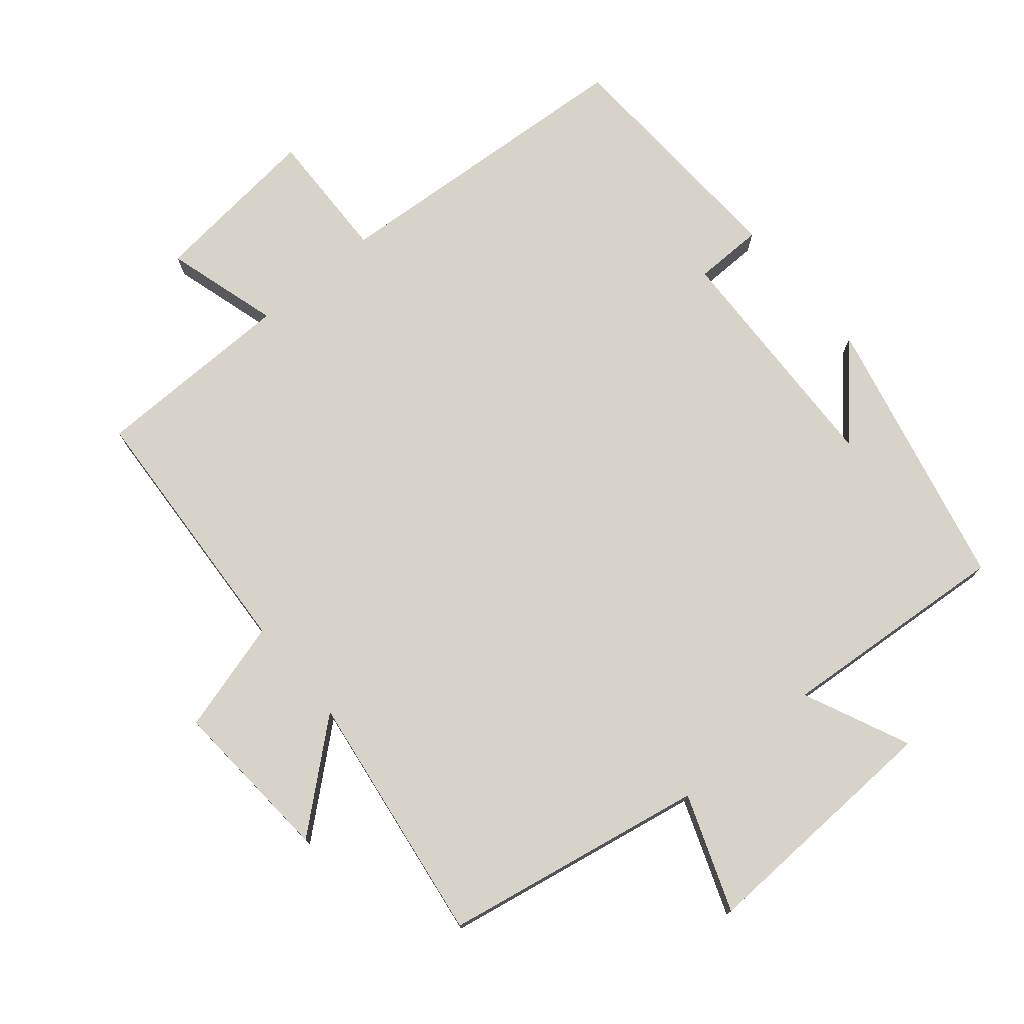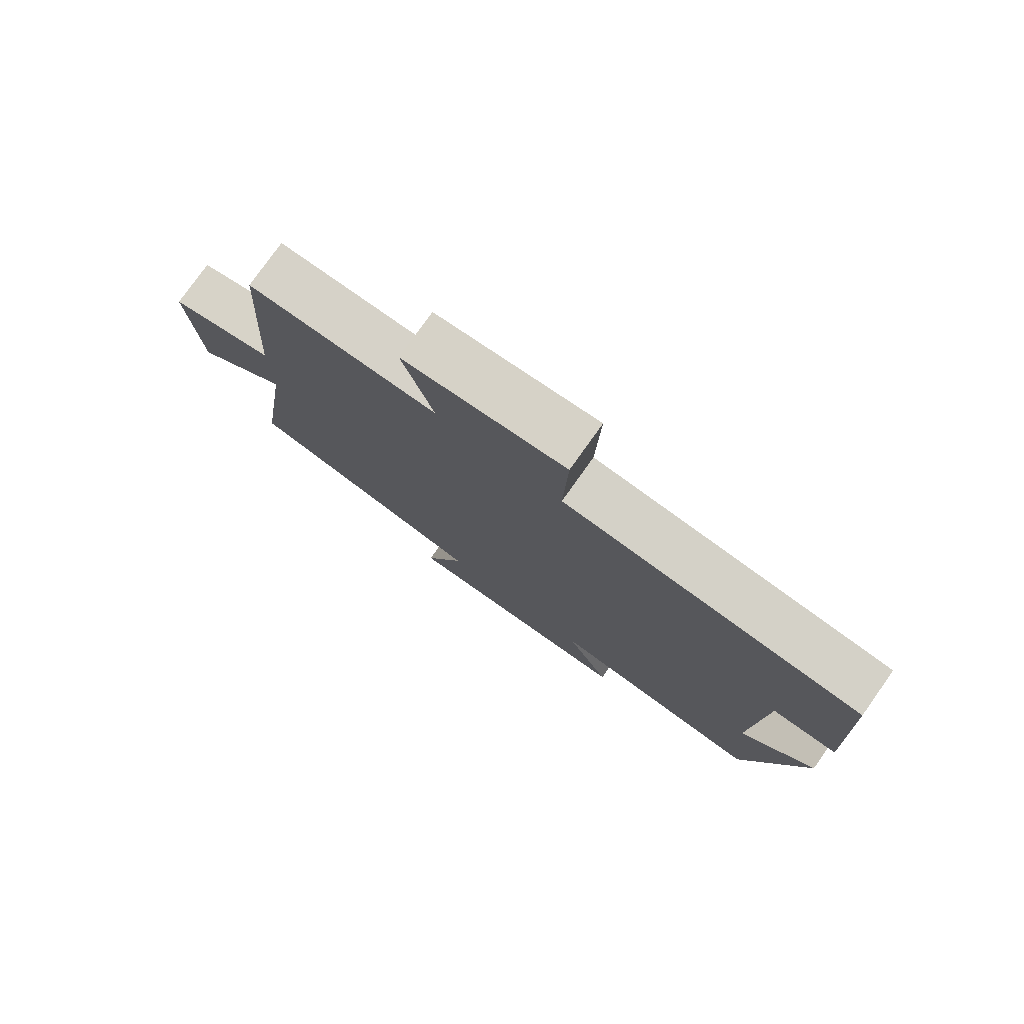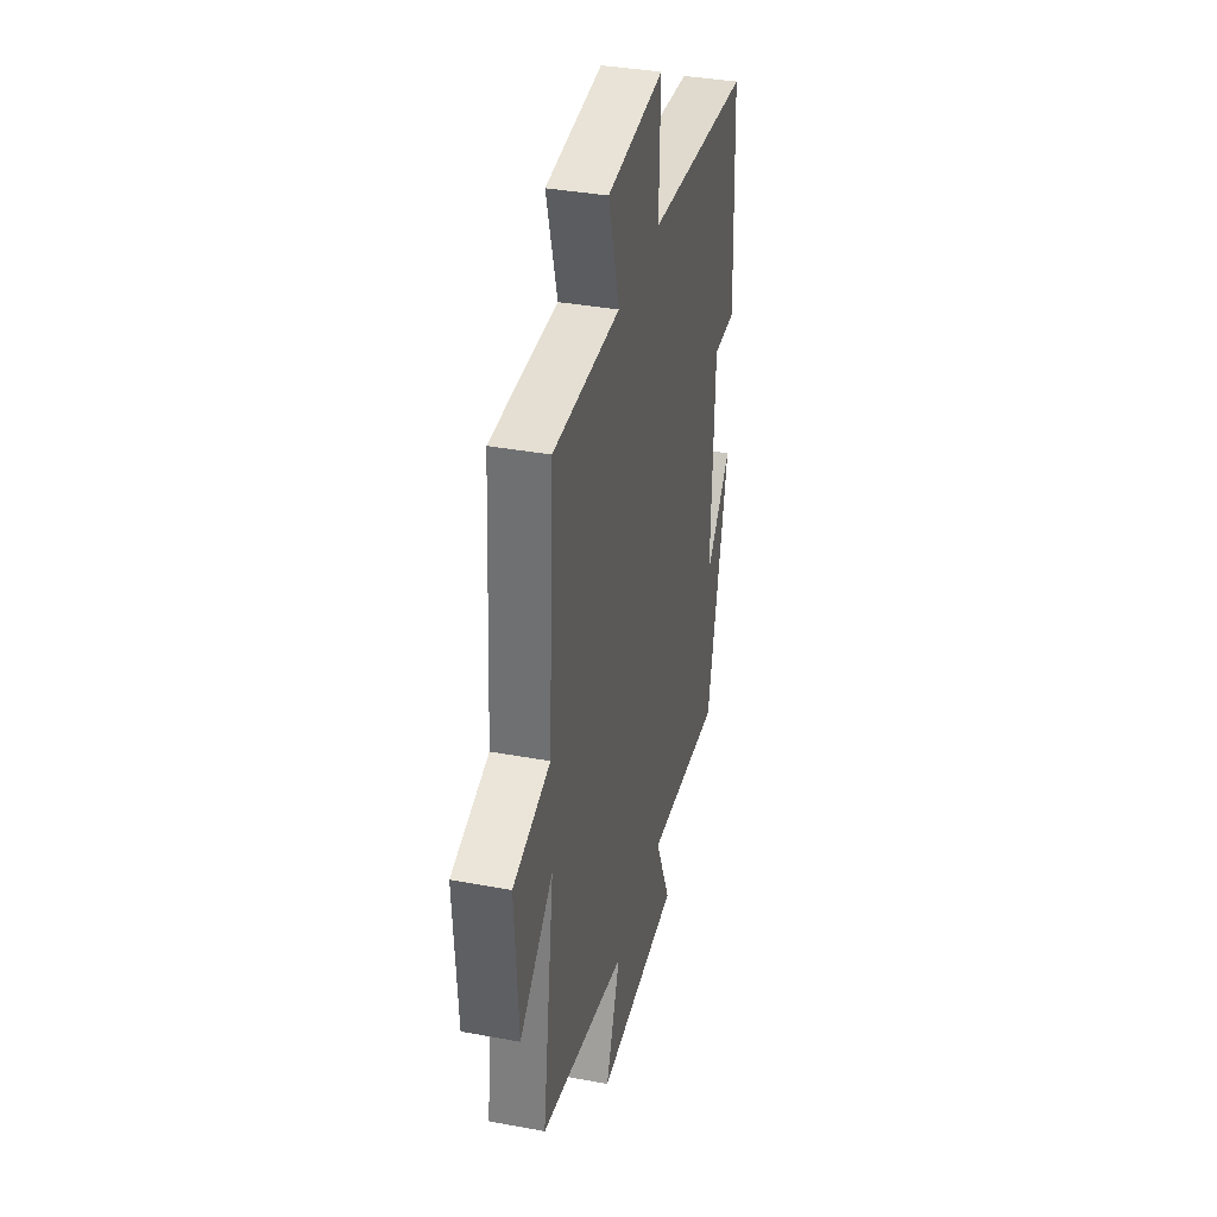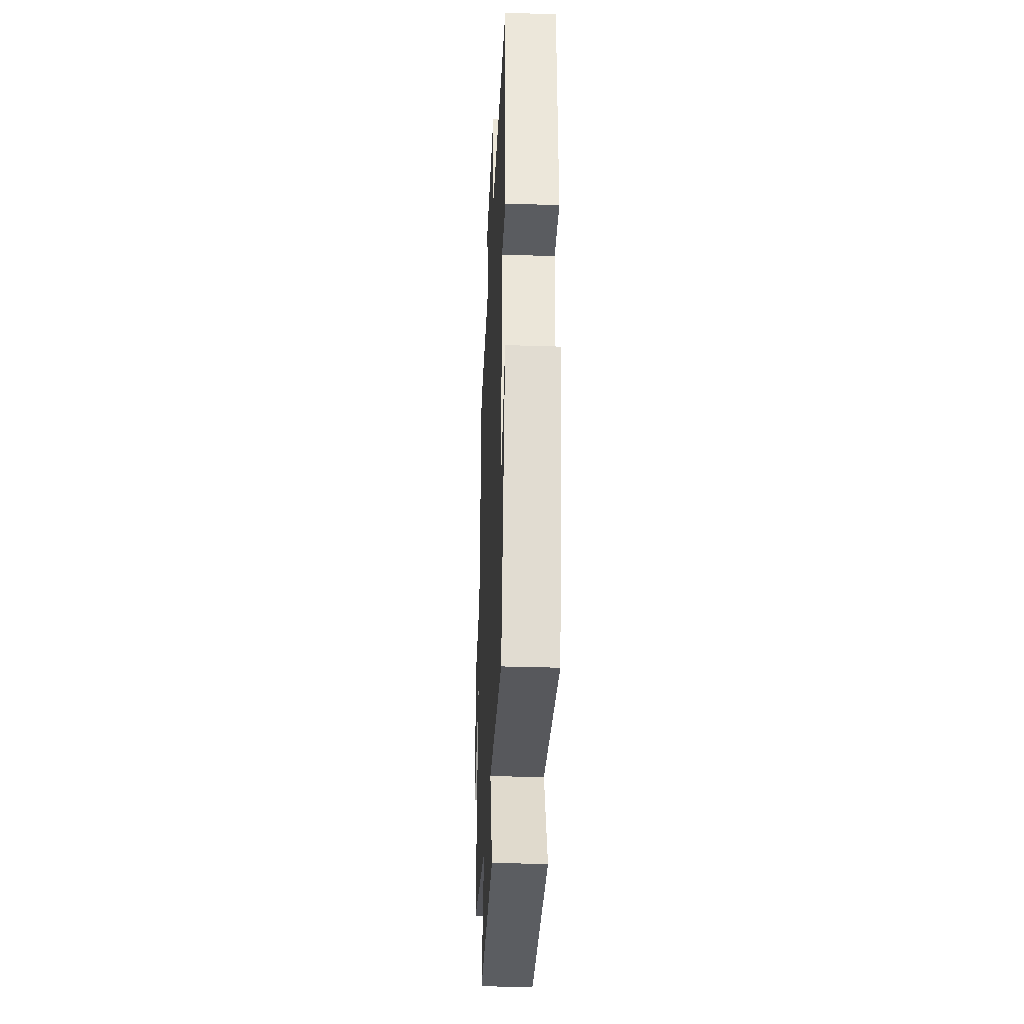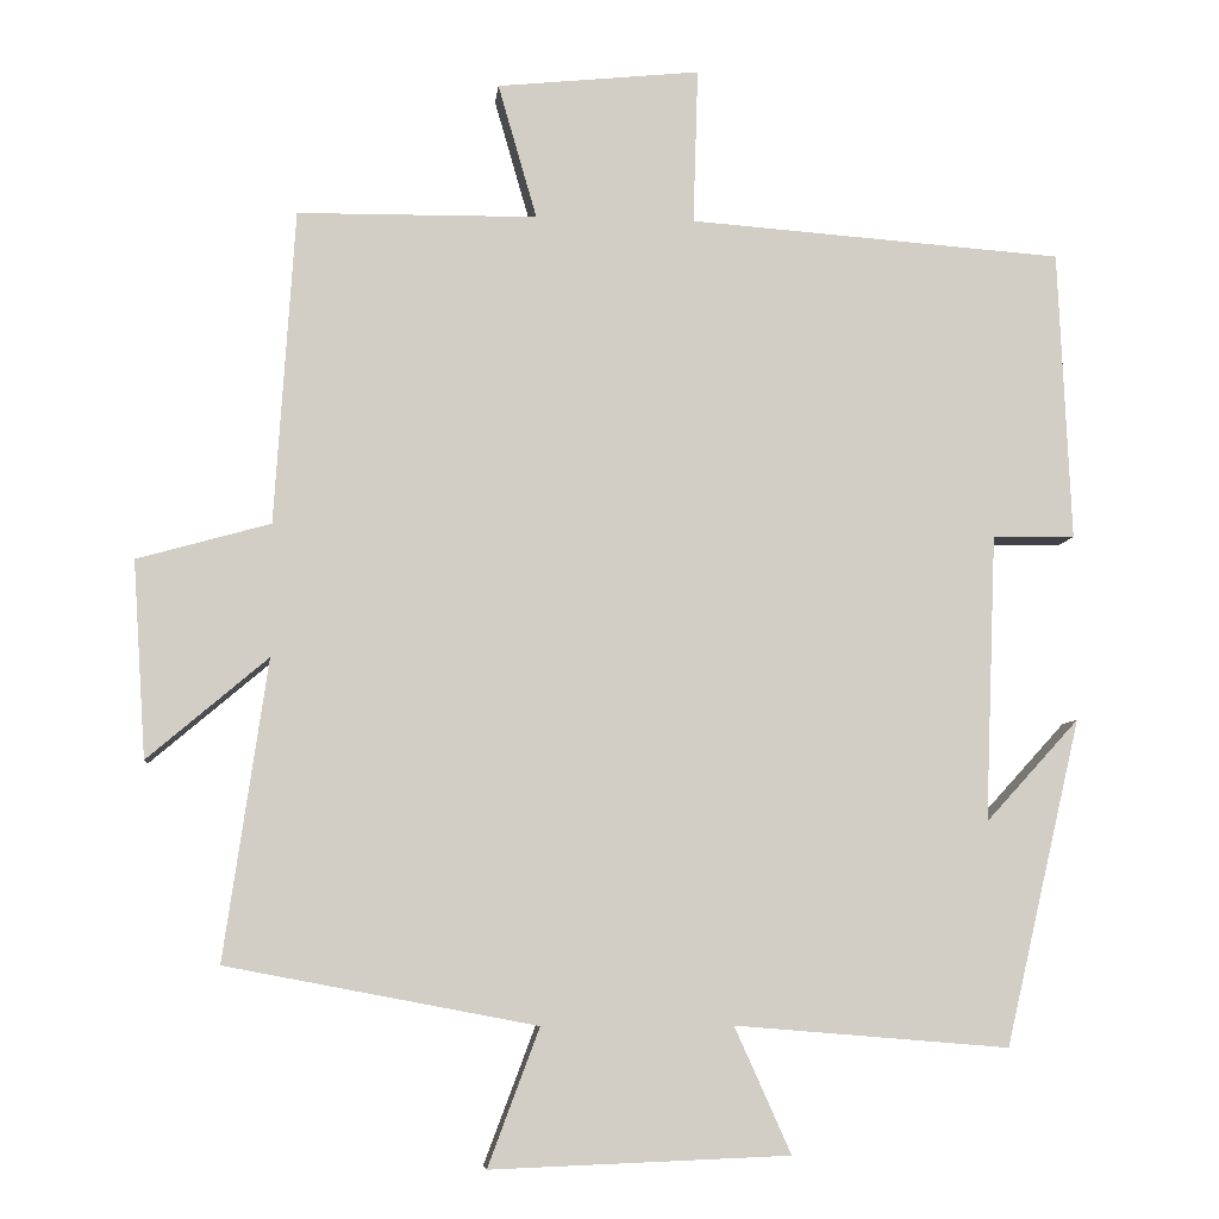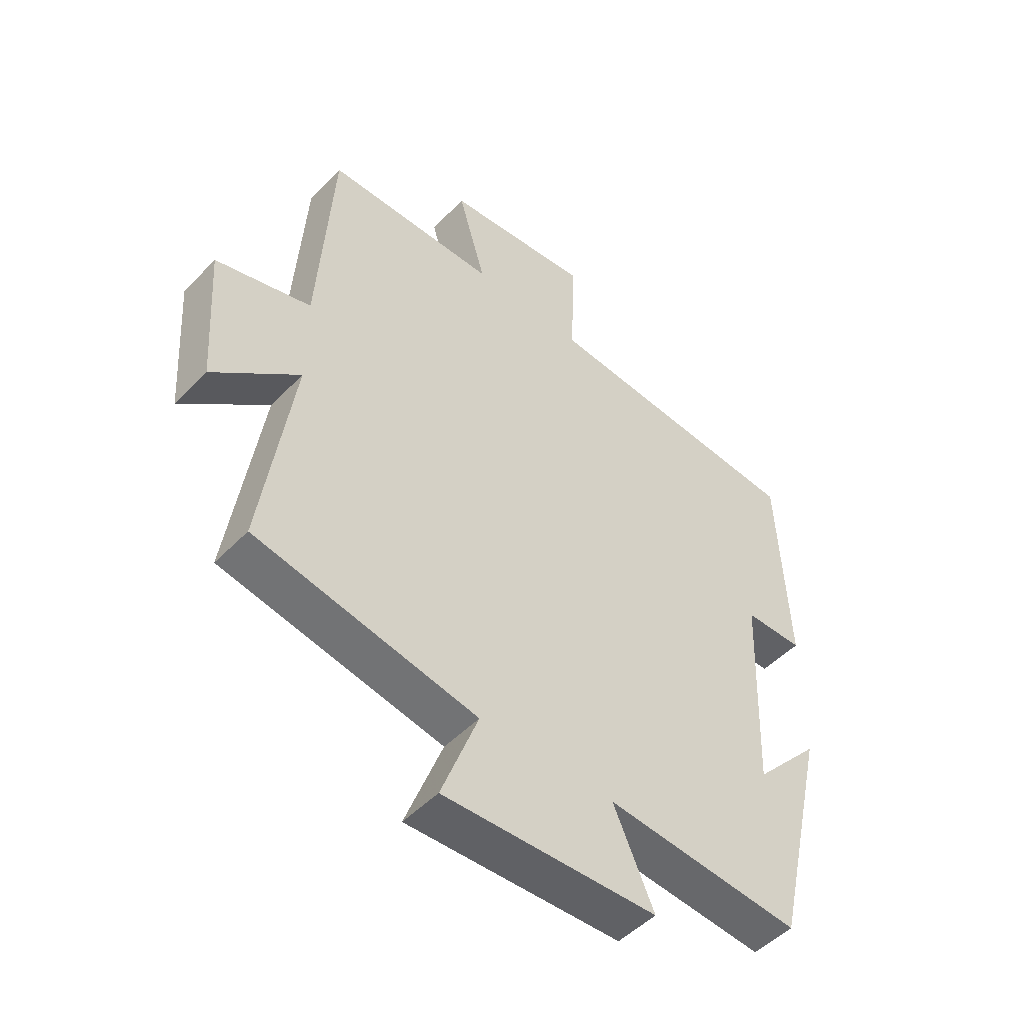
<metadata>
{"format":"obj","ext":"obj","renderer":"f3d","projection":"perspective","resolution":1024,"background":"white","views":[{"elev":75.8,"azim":139.8,"up":"+Y"},{"elev":78.2,"azim":-144.6,"up":"+Z"},{"elev":36.5,"azim":103.6,"up":"+Z"},{"elev":-33.3,"azim":-92.6,"up":"+Z"},{"elev":-6.8,"azim":174.2,"up":"+Z"},{"elev":-49.7,"azim":138.2,"up":"+Z"}]}
</metadata>
<code>
v 0.475 0.07 0.497
v 0.5 0.07 0.108
v 0.665 0.07 0.062
v 0.649 0.07 -0.182
v 0.5 0.07 -0.056
v 0.554 0.07 -0.427
v 0.17 0.07 -0.5
v 0.234 0.07 -0.67
v -0.136 0.07 -0.656
v -0.066 0.07 -0.5
v -0.406 0.07 -0.528
v -0.5 0.07 -0.124
v -0.384 0.07 -0.251
v -0.398 0.07 0.105
v -0.5 0.07 0.106
v -0.484 0.07 0.466
v -0.02 0.07 0.5
v -0.026 0.07 0.693
v 0.226 0.07 0.667
v 0.178 0.07 0.5
v 0.475 0 0.497
v 0.5 0 0.108
v 0.665 0 0.062
v 0.649 0 -0.182
v 0.5 0 -0.056
v 0.554 0 -0.427
v 0.17 0 -0.5
v 0.234 0 -0.67
v -0.136 0 -0.656
v -0.066 0 -0.5
v -0.406 0 -0.528
v -0.5 0 -0.124
v -0.384 0 -0.251
v -0.398 0 0.105
v -0.5 0 0.106
v -0.484 0 0.466
v -0.02 0 0.5
v -0.026 0 0.693
v 0.226 0 0.667
v 0.178 0 0.5
f 17 18 19 20
f 20 1 2
f 17 20 2
f 16 17 2
f 15 16 2
f 14 15 2
f 13 14 2 3
f 11 12 13
f 10 11 13
f 7 8 9 10
f 7 10 13
f 6 7 13
f 5 6 13
f 3 4 5
f 3 5 13
f 40 39 38 37
f 22 21 40
f 22 40 37
f 22 37 36
f 22 36 35
f 22 35 34
f 23 22 34 33
f 33 32 31
f 33 31 30
f 30 29 28 27
f 33 30 27
f 33 27 26
f 33 26 25
f 25 24 23
f 33 25 23
f 1 21 22 2
f 2 22 23 3
f 3 23 24 4
f 4 24 25 5
f 5 25 26 6
f 6 26 27 7
f 7 27 28 8
f 8 28 29 9
f 9 29 30 10
f 10 30 31 11
f 11 31 32 12
f 12 32 33 13
f 13 33 34 14
f 14 34 35 15
f 15 35 36 16
f 16 36 37 17
f 17 37 38 18
f 18 38 39 19
f 19 39 40 20
f 20 40 21 1

</code>
